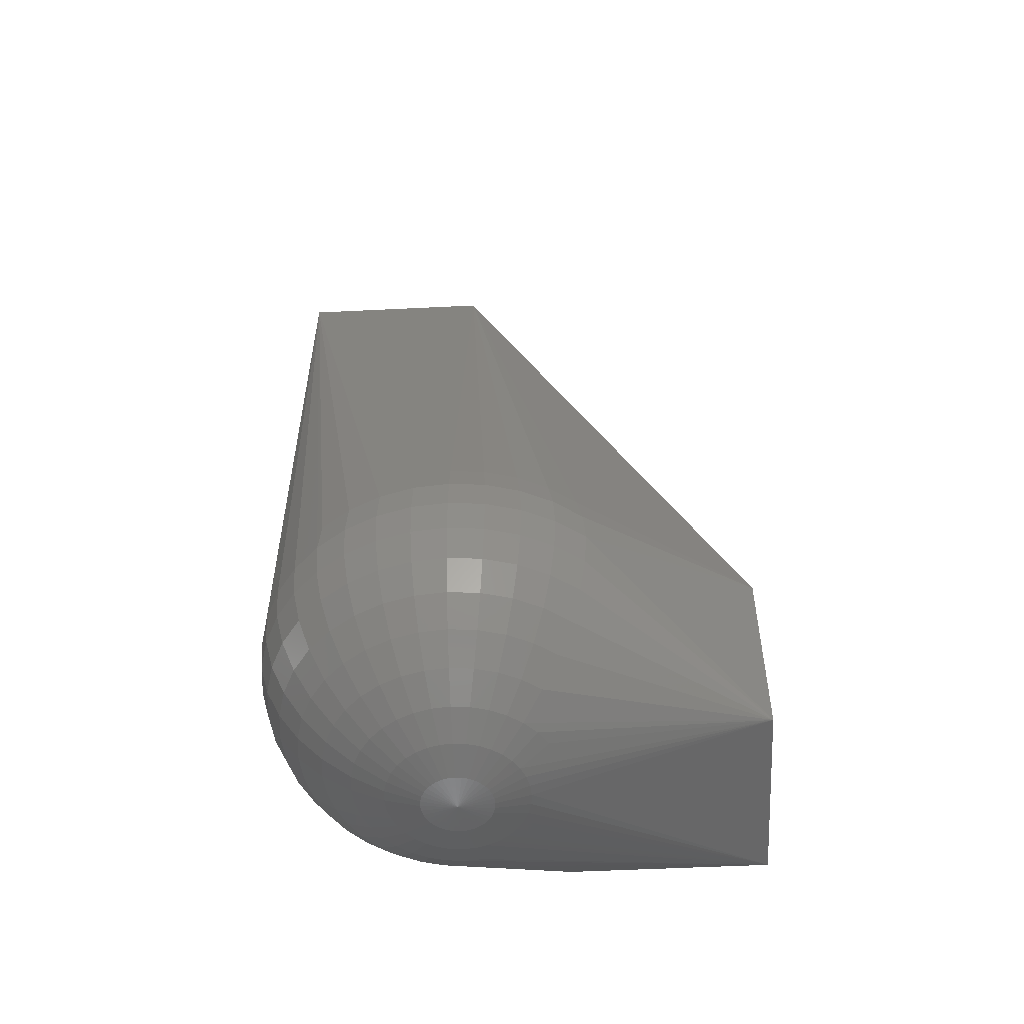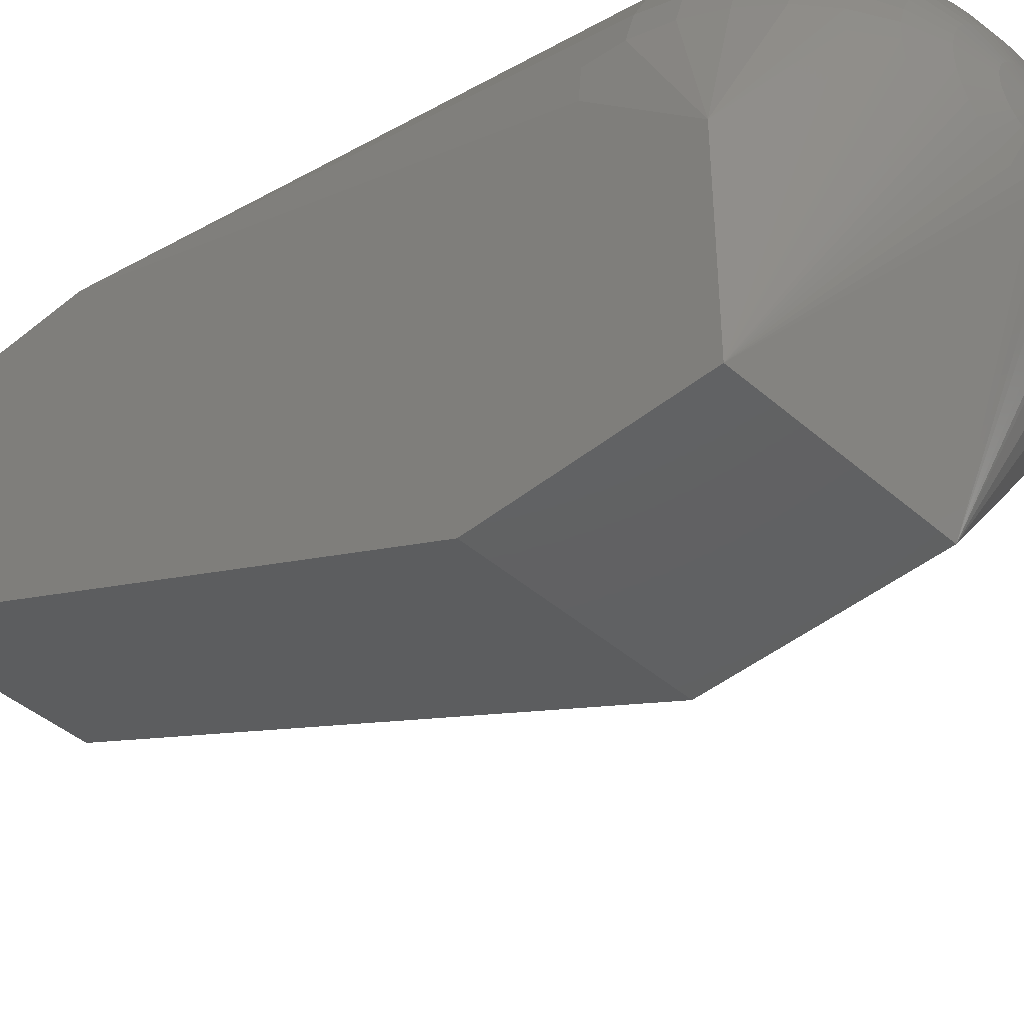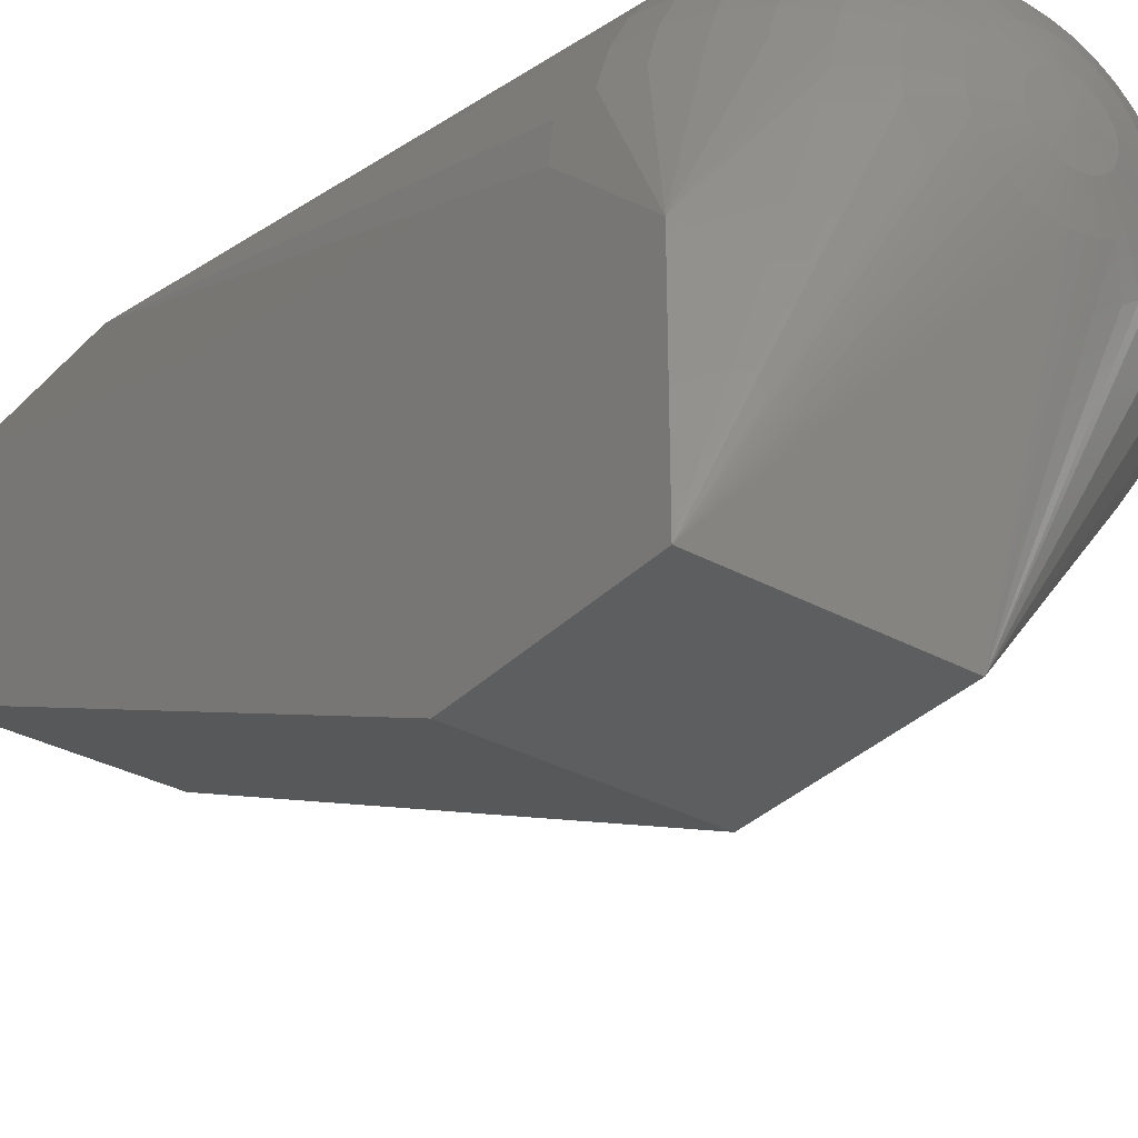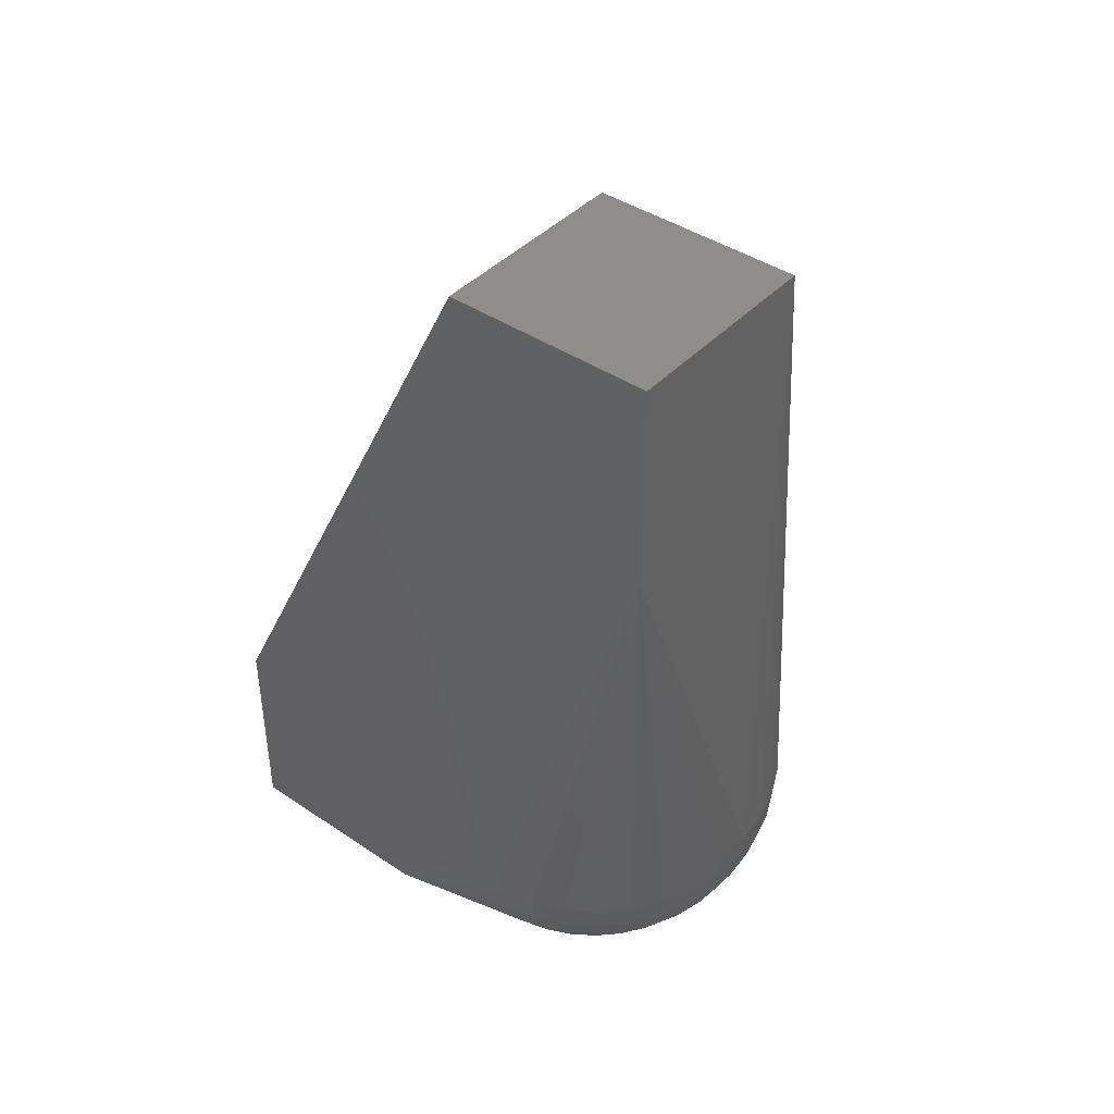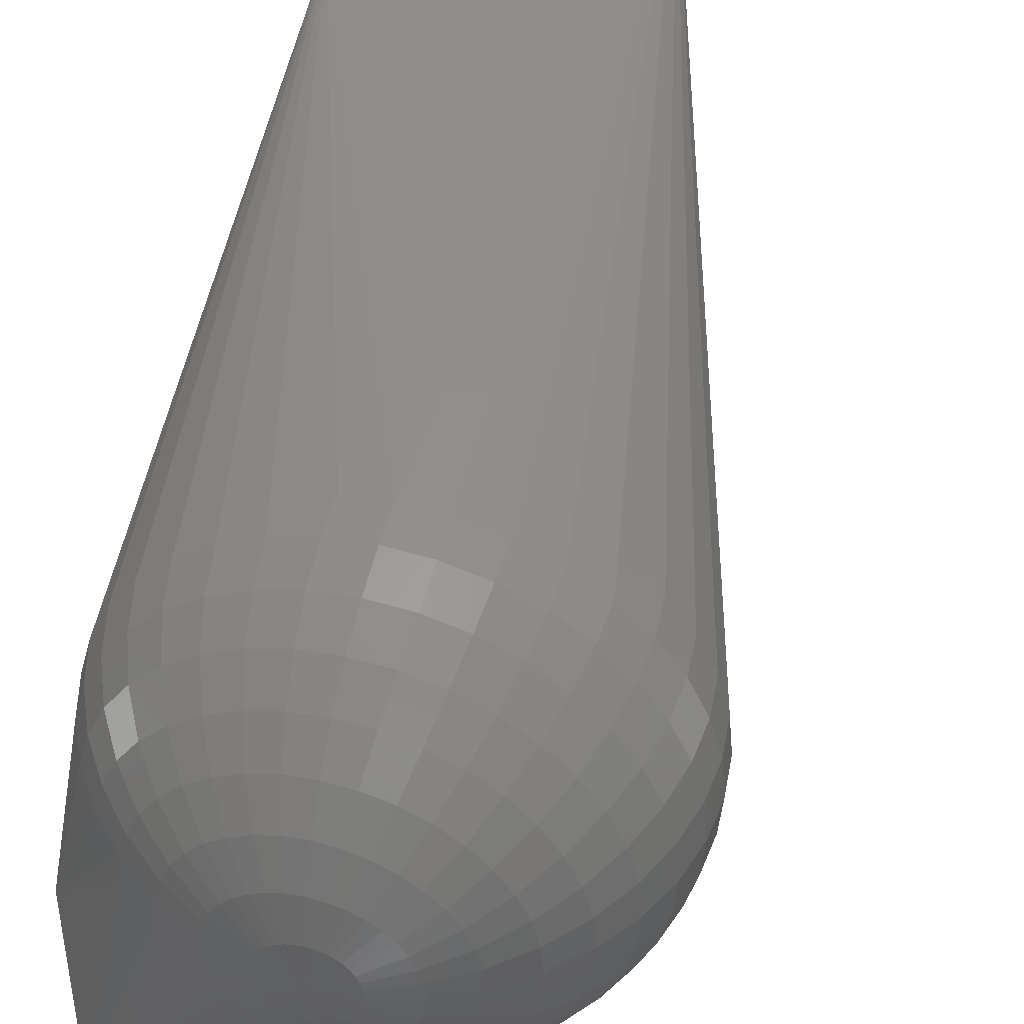
<metadata>
{"format":"stl","ext":"stl","renderer":"f3d","projection":"perspective","resolution":1024,"background":"white","views":[{"elev":-53.3,"azim":-87.0,"up":"+Z"},{"elev":-42.8,"azim":134.0,"up":"+Y"},{"elev":-33.4,"azim":143.3,"up":"+Y"},{"elev":41.9,"azim":129.0,"up":"+Z"},{"elev":44.8,"azim":-164.8,"up":"+Y"}]}
</metadata>
<code>
# stl→obj: 252 verts, 500 faces
v 1 -1.5 0.5
v 0 -1.5 0.5
v 0 -1.5 -0.5
v 1 -1.5 -0.5
v 0 0 3.5
v 1 0 3.5
v 1 1 3.5
v 0 1 3.5
v -0.766 -0.6428 0
v 1 1 2.5
v 1 -0.5 -0.5
v 1 0 0
v -0.7198 -0.604 0.342
v -0.8138 -0.4698 0.342
v -0.7544 -0.633 0.1736
v -0.8529 -0.4924 0.1736
v 0.6428 0 -0.766
v 0.9848 0.1736 0
v 0.7544 0.633 -0.1736
v 0.8529 0.4924 -0.1736
v -0.866 -0.5 0
v -0.9254 0.3368 0.1736
v -0.9698 0.171 0.1736
v -0.8529 0.4924 0.1736
v -0.9397 0 0.342
v -0.9254 -0.1632 0.342
v -0.883 -0.3214 0.342
v 0.633 0.1116 -0.766
v 0.5 0 -0.866
v 0.8138 0.4698 -0.342
v 0.7198 0.604 -0.342
v -0.7544 -0.633 -0.1736
v -0.766 0.6428 0
v -0.6428 0.766 0
v -0.9254 0.1632 0.342
v 0.4924 -0.08682 -0.866
v 0.3368 -0.05939 -0.9397
v 0.9254 0.3368 -0.1736
v 0.633 0.7544 -0.1736
v 0.117 -0.3214 -0.9397
v 0.05939 -0.3368 -0.9397
v -0.25 -0.433 -0.866
v -0.3214 -0.383 -0.866
v -0.171 -0.2962 -0.9397
v -0.5868 -0.4924 -0.6428
v -0.4924 -0.4132 -0.766
v -0.6634 -0.5567 -0.5
v -0.5567 -0.3214 -0.766
v -0.6634 -0.383 -0.6428
v -0.7198 -0.262 -0.6428
v -0.604 -0.2198 -0.766
v -0.8529 -0.4924 -0.1736
v -0.9397 -0.342 0
v -0.9254 -0.3368 -0.1736
v -0.7198 -0.604 -0.342
v -0.8138 -0.4698 -0.342
v -0.883 -0.3214 -0.342
v -0.1736 0.9848 0
v -0.342 0.9397 0
v -0.5 0.866 0
v -0.7544 0.633 0.1736
v -0.866 0.5 0
v -0.7544 0.633 -0.1736
v -0.8529 0.4924 -0.1736
v -0.633 0.7544 -0.1736
v -0.7198 0.604 -0.342
v -0.8138 0.4698 -0.342
v -0.9848 0 0.1736
v -0.9698 -0.171 0.1736
v -0.9848 -0.1736 0
v -0.9254 -0.3368 0.1736
v 0.7544 0.133 -0.6428
v 0.8529 0.1504 -0.5
v 0.9698 0.171 -0.1736
v 0.171 0.9698 -0.1736
v 0.1736 0.9848 0
v 0.3368 0.9254 -0.1736
v 0.4924 0.8529 -0.1736
v 0.171 -0.2962 -0.9397
v 0.2198 -0.262 -0.9397
v -0.2198 -0.262 -0.9397
v -0.383 -0.3214 -0.866
v -0.262 -0.2198 -0.9397
v -0.433 -0.25 -0.866
v -0.2962 -0.171 -0.9397
v 0.03015 -0.171 -0.9848
v 0 -0.1736 -0.9848
v 0 0 -1
v -0.05939 -0.1632 -0.9848
v -0.08682 -0.1504 -0.9848
v -0.171 -0.03015 -0.9848
v -0.1632 -0.05939 -0.9848
v -0.75 -0.433 -0.5
v -0.8138 -0.2962 -0.5
v -0.883 0.3214 -0.342
v -0.9254 0.3368 -0.1736
v 0 1 0
v 0 0.9848 -0.1736
v -0.4924 0.8529 -0.1736
v -0.171 0.9698 -0.1736
v 0.75 0.433 -0.5
v 0.8138 0.2962 -0.5
v 0.7198 0.262 -0.6428
v 0.6634 0.383 -0.6428
v 0.604 0.2198 -0.766
v 0.9254 0.1632 -0.342
v -0.604 0.7198 -0.342
v 0.4698 0.8138 -0.342
v 0.3214 0.883 -0.342
v 0.3214 -0.117 -0.9397
v 0.2962 -0.171 -0.9397
v 0.2198 0.604 -0.766
v 0.262 0.7198 -0.6428
v 0.383 0.6634 -0.6428
v 0.3214 0.5567 -0.766
v 0.1736 0 -0.9848
v 0.171 0.03015 -0.9848
v 0.171 -0.03015 -0.9848
v 0.05939 -0.1632 -0.9848
v 0.08682 -0.1504 -0.9848
v -0.1504 -0.08682 -0.9848
v -0.133 -0.1116 -0.9848
v -0.3214 -0.117 -0.9397
v -0.1116 -0.133 -0.9848
v -0.9397 0.342 0
v -0.9848 0.1736 0
v -1 0 0
v -0.9698 -0.171 -0.1736
v -0.9848 0 -0.1736
v -0.9397 0 -0.342
v -0.9254 -0.1632 -0.342
v -0.9254 0.1632 -0.342
v -0.9698 0.171 -0.1736
v -0.5567 0.6634 -0.5
v -0.6634 0.5567 -0.5
v -0.75 0.433 -0.5
v -0.8138 0.2962 -0.5
v -0.3368 0.9254 -0.1736
v 0.883 0.3214 -0.342
v 0.433 0.75 -0.5
v 0.2962 0.8138 -0.5
v 0.4924 0.5868 -0.6428
v 0.5567 0.6634 -0.5
v 0.6634 0.5567 -0.5
v 0.5868 0.4924 -0.6428
v 0.604 0.7198 -0.342
v 0.133 0.7544 -0.6428
v 0 0.766 -0.6428
v 0 0.866 -0.5
v 0.1504 0.8529 -0.5
v 0.1116 0.633 -0.766
v 0 0.6428 -0.766
v -0.2962 0.8138 -0.5
v -0.433 0.75 -0.5
v -0.4698 0.8138 -0.342
v -0.3214 0.883 -0.342
v 0.1632 0.9254 -0.342
v 0 0.9397 -0.342
v 0.1116 -0.133 -0.9848
v 0.133 -0.1116 -0.9848
v 0.1632 -0.05939 -0.9848
v 0.262 -0.2198 -0.9397
v -0.262 0.7198 -0.6428
v -0.383 0.6634 -0.6428
v -0.3214 0.5567 -0.766
v -0.2198 0.604 -0.766
v -0.1116 0.633 -0.766
v -0.133 0.7544 -0.6428
v 0.1116 0.133 -0.9848
v 0.08682 0.1504 -0.9848
v 0.342 0 -0.9397
v 0.3368 0.05939 -0.9397
v 0.08682 0.4924 -0.866
v 0 0.5 -0.866
v 0.171 0.4698 -0.866
v 0.117 0.3214 -0.9397
v 0.25 0.433 -0.866
v 0.171 0.2962 -0.9397
v 0.2198 0.262 -0.9397
v 0.3214 0.383 -0.866
v 0.4924 0.08682 -0.866
v 0.4698 0.171 -0.866
v 0.433 0.25 -0.866
v 0.3214 0.117 -0.9397
v 0.2962 0.171 -0.9397
v -0.1736 0 -0.9848
v -0.171 0.03015 -0.9848
v -0.1504 0.08682 -0.9848
v -0.133 0.1116 -0.9848
v -0.1116 0.133 -0.9848
v -0.03015 -0.171 -0.9848
v 0 -0.342 -0.9397
v -0.05939 -0.3368 -0.9397
v -0.117 -0.3214 -0.9397
v -0.4924 0.5868 -0.6428
v -0.5868 0.4924 -0.6428
v -0.7544 -0.133 -0.6428
v -0.633 -0.1116 -0.766
v -0.1504 0.8529 -0.5
v 0.1504 -0.08682 -0.9848
v -0.171 0.4698 -0.866
v -0.25 0.433 -0.866
v 0.05939 0.1632 -0.9848
v 0.03015 0.171 -0.9848
v 0 0.1736 -0.9848
v 0.05939 0.3368 -0.9397
v 0 0.342 -0.9397
v 0.5567 0.3214 -0.766
v 0.4924 0.4132 -0.766
v 0.4132 0.4924 -0.766
v 0.383 0.3214 -0.866
v 0.262 0.2198 -0.9397
v -0.4698 -0.171 -0.866
v -0.3368 -0.05939 -0.9397
v -0.1632 0.05939 -0.9848
v -0.08682 0.1504 -0.9848
v -0.05939 0.1632 -0.9848
v -0.4132 0.4924 -0.766
v -0.4924 0.4132 -0.766
v -0.3214 0.383 -0.866
v -0.5567 0.3214 -0.766
v -0.6634 0.383 -0.6428
v -0.7198 0.262 -0.6428
v -0.8529 0.1504 -0.5
v -0.866 0 -0.5
v -0.766 0 -0.6428
v -0.8529 -0.1504 -0.5
v -0.1632 0.9254 -0.342
v -0.2198 0.262 -0.9397
v -0.171 0.2962 -0.9397
v -0.262 0.2198 -0.9397
v -0.08682 0.4924 -0.866
v -0.03015 0.171 -0.9848
v 0.133 0.1116 -0.9848
v 0.1504 0.08682 -0.9848
v 0.1632 0.05939 -0.9848
v -0.4924 -0.08682 -0.866
v -0.342 0 -0.9397
v -0.3368 0.05939 -0.9397
v -0.5 0 -0.866
v -0.6428 0 -0.766
v -0.383 0.3214 -0.866
v -0.604 0.2198 -0.766
v -0.3214 0.117 -0.9397
v -0.4924 0.08682 -0.866
v -0.633 0.1116 -0.766
v -0.4698 0.171 -0.866
v -0.7544 0.133 -0.6428
v -0.05939 0.3368 -0.9397
v -0.433 0.25 -0.866
v -0.117 0.3214 -0.9397
v -0.2962 0.171 -0.9397
f 1 2 3
f 3 4 1
f 5 2 1
f 1 6 5
f 5 6 7
f 7 8 5
f 9 3 2
f 10 7 6
f 6 1 4
f 4 11 12
f 12 10 6
f 6 4 12
f 13 2 5
f 13 5 14
f 15 9 2
f 15 2 13
f 14 16 15
f 15 13 14
f 17 11 4
f 18 10 12
f 19 10 20
f 21 9 15
f 15 16 21
f 22 23 8
f 22 8 24
f 25 26 5
f 25 5 8
f 27 5 26
f 27 14 5
f 28 11 17
f 29 17 4
f 30 31 19
f 19 20 30
f 32 3 9
f 33 8 34
f 35 25 8
f 35 8 23
f 36 29 4
f 36 4 37
f 38 20 10
f 39 10 19
f 40 4 41
f 42 3 43
f 42 44 3
f 45 46 3
f 47 45 3
f 48 46 45
f 45 49 48
f 48 49 50
f 50 51 48
f 52 32 9
f 9 21 52
f 53 54 52
f 52 21 53
f 55 3 32
f 52 56 55
f 55 32 52
f 55 47 3
f 57 56 52
f 52 54 57
f 58 59 8
f 60 34 8
f 60 8 59
f 61 8 33
f 61 33 62
f 62 24 61
f 61 24 8
f 63 64 62
f 62 33 63
f 34 65 63
f 63 33 34
f 63 66 67
f 67 64 63
f 68 69 26
f 26 25 68
f 68 25 35
f 35 23 68
f 70 53 71
f 71 69 70
f 71 53 21
f 21 16 71
f 71 16 14
f 14 27 71
f 71 27 26
f 26 69 71
f 72 73 11
f 72 11 28
f 74 38 10
f 74 10 18
f 12 11 74
f 74 18 12
f 75 76 10
f 75 10 77
f 78 77 10
f 78 10 39
f 79 80 4
f 79 4 40
f 42 43 81
f 81 44 42
f 82 83 81
f 81 43 82
f 82 43 3
f 82 3 46
f 82 46 48
f 48 84 82
f 85 83 82
f 82 84 85
f 86 87 88
f 89 90 88
f 91 88 92
f 50 49 93
f 93 94 50
f 45 47 93
f 93 49 45
f 93 47 55
f 55 56 93
f 93 56 57
f 57 94 93
f 67 95 96
f 96 64 67
f 97 58 8
f 97 8 7
f 7 10 97
f 97 10 76
f 75 98 97
f 97 76 75
f 99 65 34
f 34 60 99
f 100 58 97
f 97 98 100
f 101 102 103
f 103 104 101
f 73 72 103
f 103 102 73
f 103 72 28
f 28 105 103
f 106 74 11
f 106 11 73
f 107 66 63
f 63 65 107
f 78 108 109
f 109 77 78
f 110 37 4
f 110 4 111
f 112 113 114
f 114 115 112
f 116 88 117
f 116 118 88
f 79 40 119
f 119 120 79
f 41 86 119
f 119 40 41
f 119 86 88
f 119 88 120
f 121 92 88
f 121 88 122
f 121 122 83
f 83 85 121
f 121 85 123
f 123 92 121
f 124 81 83
f 83 122 124
f 124 122 88
f 124 88 90
f 44 81 124
f 124 90 44
f 64 96 125
f 125 62 64
f 125 126 23
f 23 22 125
f 24 62 125
f 125 22 24
f 127 70 69
f 69 68 127
f 23 126 127
f 127 68 23
f 128 54 53
f 53 70 128
f 128 70 127
f 127 129 128
f 130 131 128
f 128 129 130
f 57 54 128
f 128 131 57
f 95 132 133
f 133 96 95
f 130 129 133
f 133 132 130
f 133 129 127
f 127 126 133
f 125 96 133
f 133 126 125
f 134 135 66
f 66 107 134
f 136 137 95
f 95 67 136
f 66 135 136
f 136 67 66
f 138 99 60
f 60 59 138
f 58 100 138
f 138 59 58
f 139 30 20
f 20 38 139
f 74 106 139
f 139 38 74
f 139 106 73
f 73 102 139
f 139 102 101
f 101 30 139
f 140 141 109
f 109 108 140
f 113 141 140
f 140 114 113
f 142 114 140
f 140 143 142
f 144 101 104
f 104 145 144
f 144 145 142
f 142 143 144
f 30 101 144
f 144 31 30
f 144 143 146
f 146 31 144
f 146 143 140
f 140 108 146
f 146 108 78
f 78 39 146
f 19 31 146
f 146 39 19
f 147 148 149
f 149 150 147
f 147 150 141
f 141 113 147
f 112 151 147
f 147 113 112
f 152 148 147
f 147 151 152
f 153 154 155
f 155 156 153
f 155 154 134
f 134 107 155
f 155 107 65
f 65 99 155
f 138 156 155
f 155 99 138
f 157 158 98
f 98 75 157
f 157 75 77
f 77 109 157
f 141 150 157
f 157 109 141
f 149 158 157
f 157 150 149
f 159 88 160
f 79 120 159
f 159 80 79
f 159 120 88
f 37 110 161
f 161 118 37
f 161 88 118
f 162 80 159
f 159 160 162
f 162 111 4
f 162 4 80
f 163 164 154
f 154 153 163
f 165 164 163
f 163 166 165
f 167 166 163
f 163 168 167
f 167 168 148
f 148 152 167
f 169 88 170
f 171 37 118
f 118 116 171
f 171 116 117
f 117 172 171
f 36 37 171
f 171 29 36
f 173 174 152
f 152 151 173
f 173 151 112
f 112 175 173
f 176 175 177
f 177 178 176
f 177 175 112
f 112 115 177
f 179 178 177
f 177 180 179
f 170 178 179
f 179 169 170
f 105 28 181
f 181 182 105
f 17 29 181
f 181 28 17
f 181 29 171
f 171 172 181
f 183 182 184
f 184 185 183
f 181 172 184
f 184 182 181
f 186 187 88
f 186 88 91
f 188 189 88
f 190 88 189
f 191 89 88
f 191 88 87
f 192 41 4
f 192 4 3
f 192 3 193
f 192 193 191
f 191 87 192
f 192 87 86
f 86 41 192
f 194 89 191
f 191 193 194
f 194 193 3
f 194 3 44
f 194 44 90
f 90 89 194
f 195 196 135
f 135 134 195
f 195 134 154
f 154 164 195
f 51 50 197
f 197 198 51
f 148 168 199
f 199 149 148
f 163 153 199
f 199 168 163
f 200 160 88
f 200 88 161
f 110 111 200
f 200 161 110
f 162 160 200
f 200 111 162
f 201 202 165
f 165 166 201
f 203 170 88
f 203 88 204
f 203 176 178
f 178 170 203
f 205 204 88
f 203 204 206
f 206 176 203
f 205 207 206
f 206 204 205
f 206 207 174
f 174 173 206
f 206 173 175
f 175 176 206
f 208 105 182
f 182 183 208
f 145 104 208
f 208 209 145
f 103 105 208
f 208 104 103
f 210 115 114
f 114 142 210
f 145 209 210
f 210 142 145
f 177 115 210
f 210 180 177
f 210 209 211
f 211 180 210
f 208 183 211
f 211 209 208
f 211 183 185
f 185 212 211
f 211 212 179
f 179 180 211
f 213 84 48
f 48 51 213
f 85 84 213
f 213 123 85
f 92 123 214
f 214 91 92
f 215 188 88
f 215 88 187
f 216 88 190
f 216 217 88
f 218 219 196
f 196 195 218
f 218 195 164
f 164 165 218
f 202 220 218
f 218 165 202
f 219 221 222
f 222 196 219
f 222 223 137
f 137 136 222
f 222 136 135
f 135 196 222
f 224 225 130
f 130 132 224
f 224 132 95
f 95 137 224
f 226 197 227
f 227 225 226
f 50 94 227
f 227 197 50
f 227 94 57
f 57 131 227
f 227 131 130
f 130 225 227
f 149 199 228
f 228 158 149
f 153 156 228
f 228 199 153
f 228 156 138
f 138 100 228
f 228 100 98
f 98 158 228
f 229 220 202
f 202 230 229
f 216 190 229
f 229 230 216
f 189 231 229
f 229 190 189
f 232 201 166
f 166 167 232
f 232 167 152
f 152 174 232
f 233 205 88
f 233 88 217
f 179 212 234
f 234 169 179
f 185 235 234
f 234 212 185
f 234 235 88
f 234 88 169
f 236 117 88
f 236 88 235
f 185 184 236
f 236 235 185
f 172 117 236
f 236 184 172
f 123 213 237
f 237 214 123
f 237 213 51
f 51 198 237
f 187 186 238
f 238 239 187
f 91 214 238
f 238 186 91
f 238 214 237
f 237 240 238
f 241 198 197
f 197 226 241
f 237 198 241
f 241 240 237
f 229 231 242
f 242 220 229
f 242 219 218
f 218 220 242
f 243 223 222
f 222 221 243
f 187 239 244
f 244 215 187
f 245 246 243
f 243 247 245
f 244 239 245
f 245 247 244
f 238 240 245
f 245 239 238
f 245 240 241
f 241 246 245
f 248 226 225
f 225 224 248
f 248 224 137
f 137 223 248
f 243 246 248
f 248 223 243
f 241 226 248
f 248 246 241
f 249 232 174
f 174 207 249
f 205 233 249
f 249 207 205
f 250 247 243
f 243 221 250
f 250 221 219
f 219 242 250
f 251 230 202
f 202 201 251
f 251 201 232
f 232 249 251
f 233 217 251
f 251 249 233
f 216 230 251
f 251 217 216
f 252 244 247
f 247 250 252
f 252 250 242
f 242 231 252
f 189 188 252
f 252 231 189
f 215 244 252
f 252 188 215

</code>
